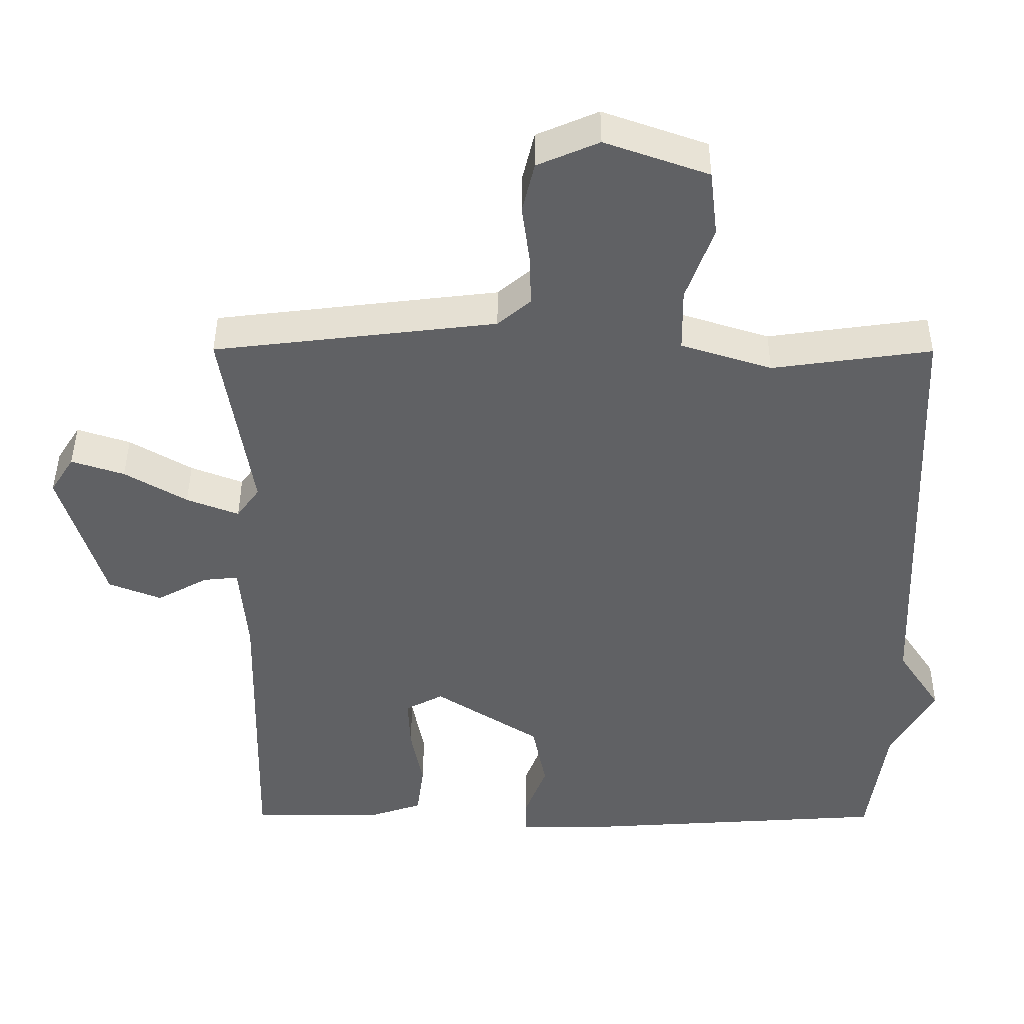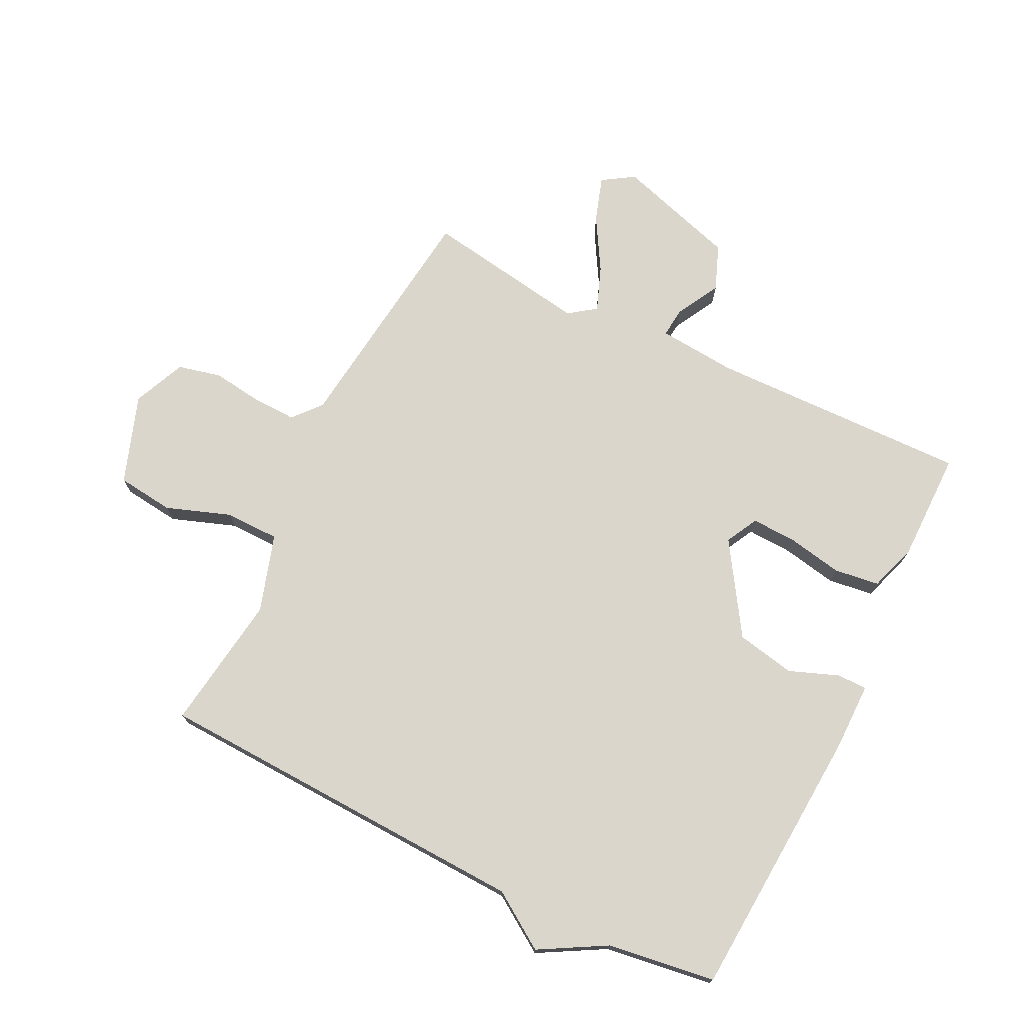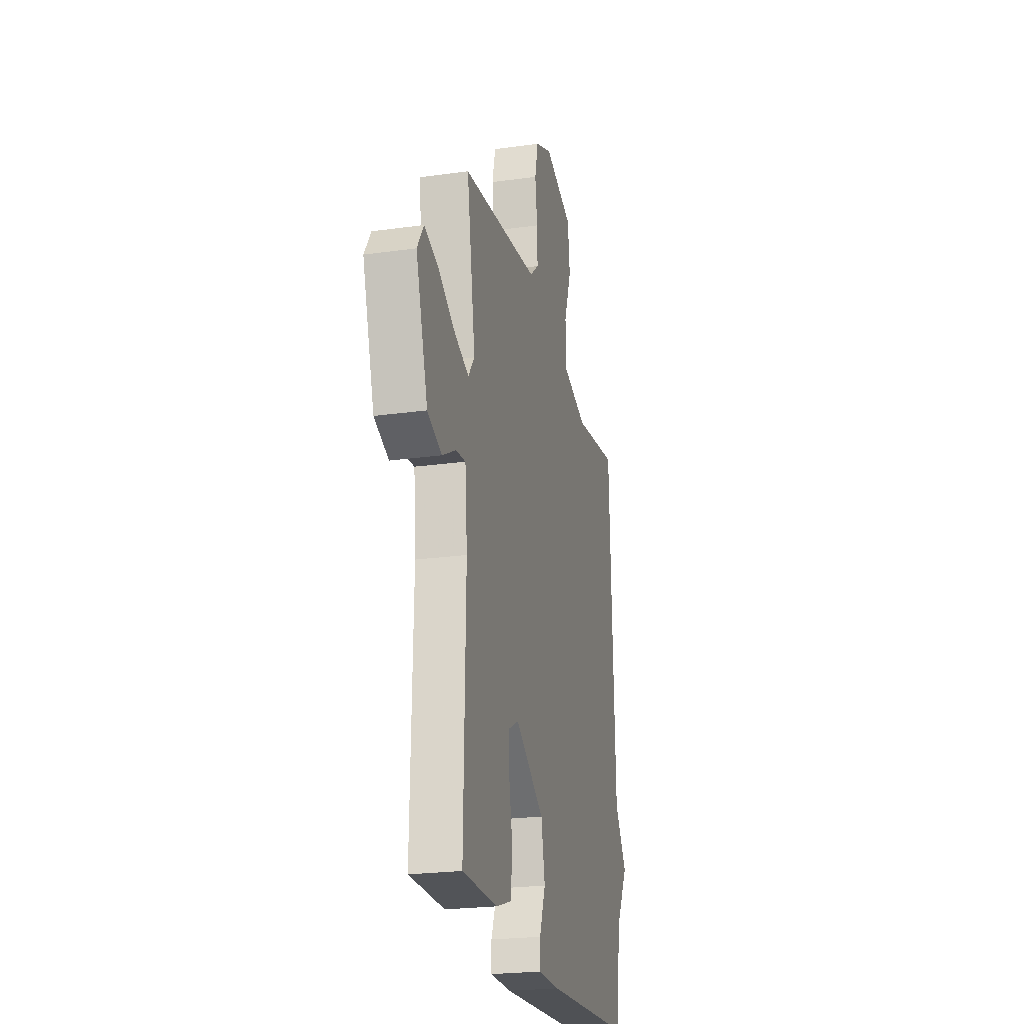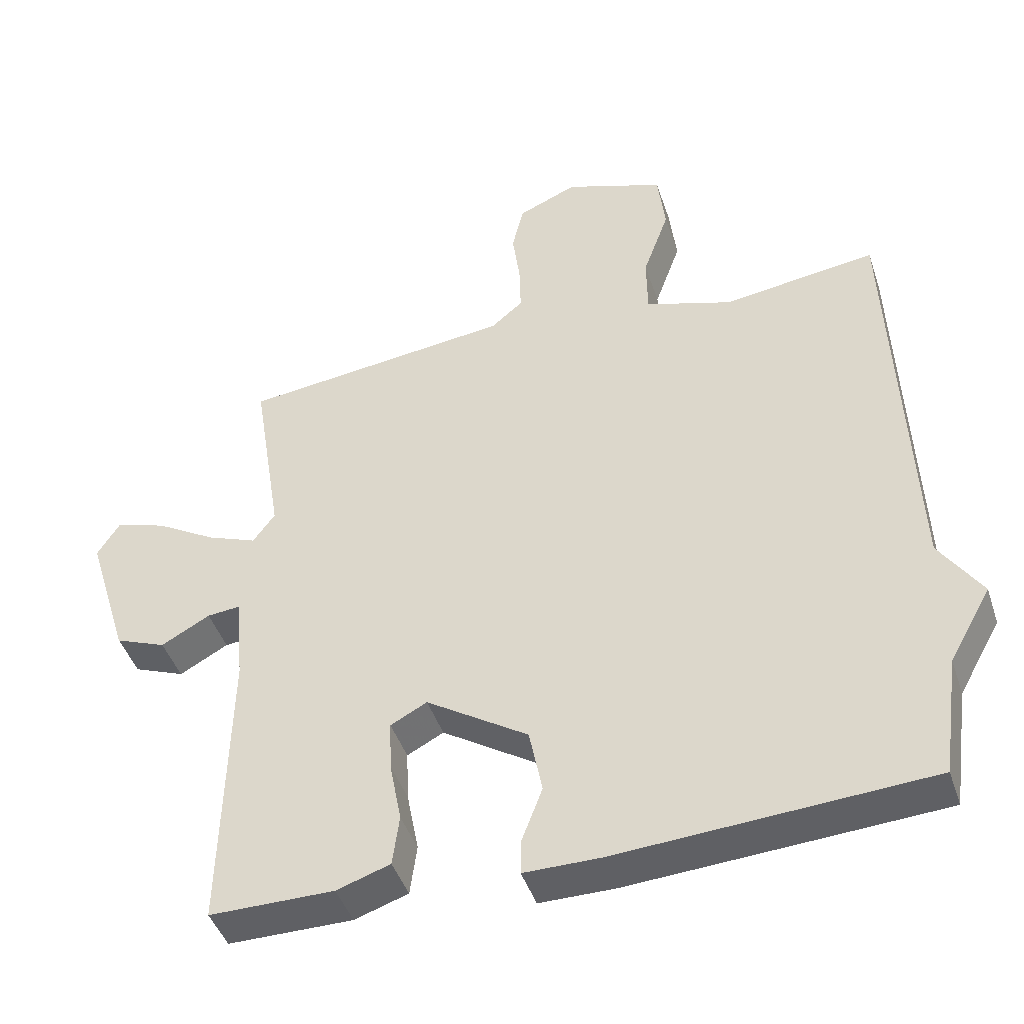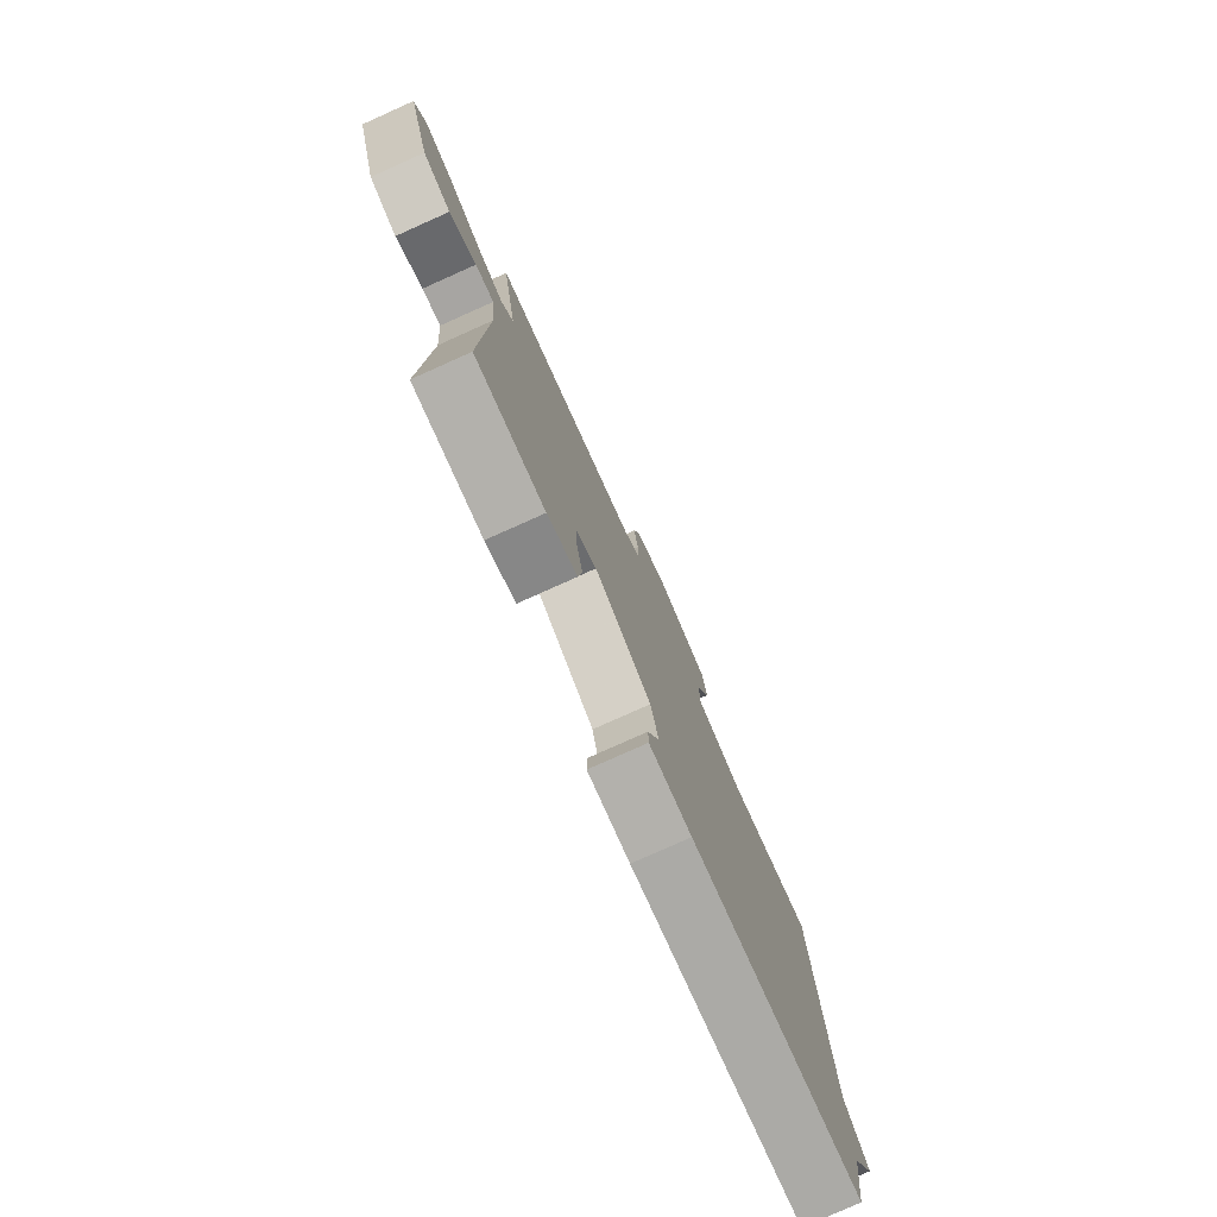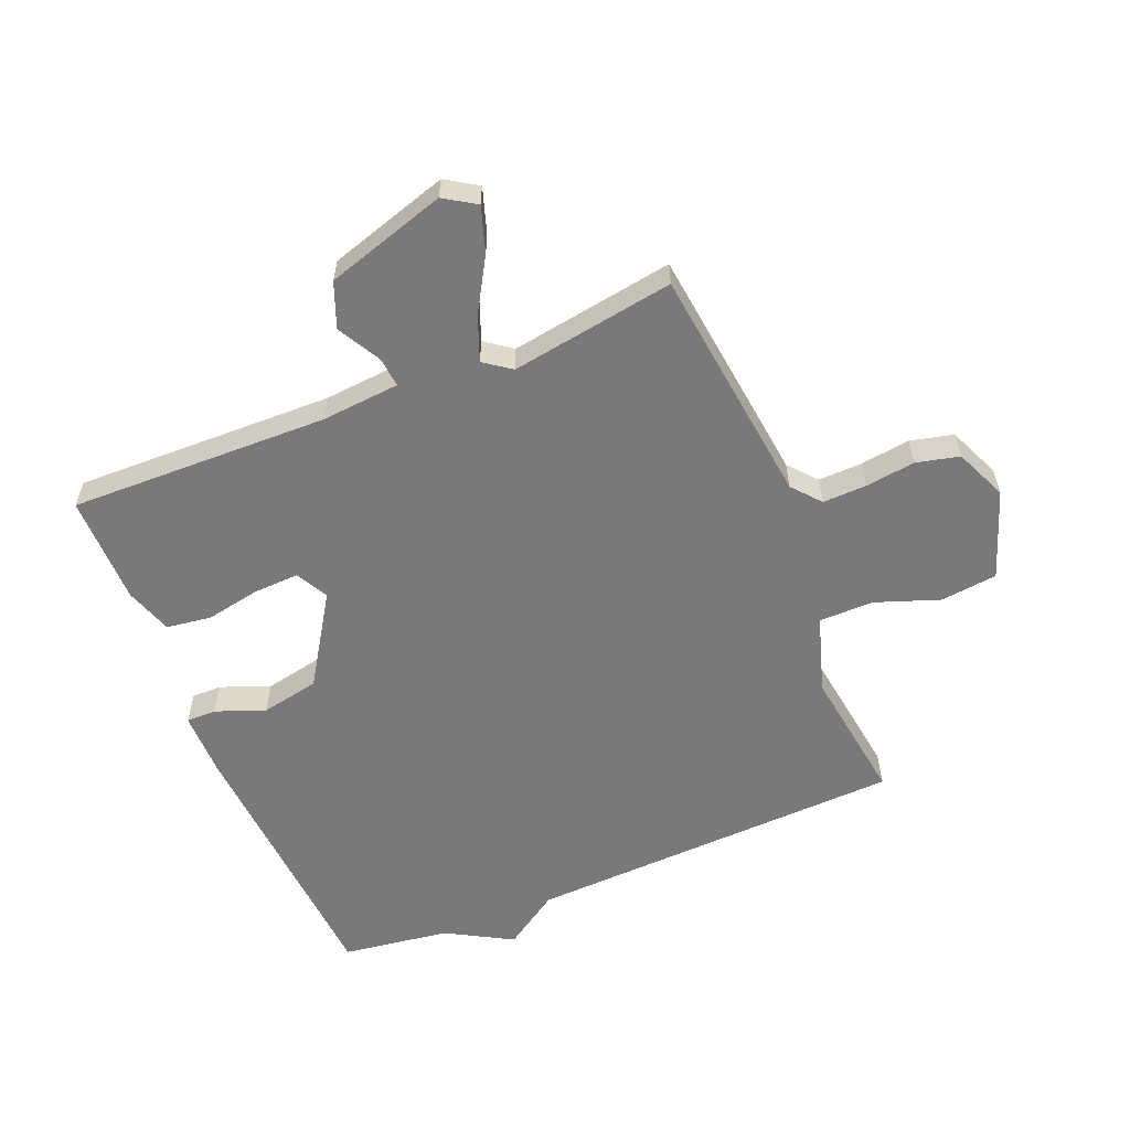
<metadata>
{"format":"obj","ext":"obj","renderer":"f3d","projection":"perspective","resolution":1024,"background":"white","views":[{"elev":43.1,"azim":0.2,"up":"+Z"},{"elev":73.5,"azim":116.3,"up":"+Y"},{"elev":-23.2,"azim":-76.7,"up":"+Z"},{"elev":-44.2,"azim":17.9,"up":"+Z"},{"elev":-79.0,"azim":-65.9,"up":"+Z"},{"elev":-57.9,"azim":-67.6,"up":"+Y"}]}
</metadata>
<code>
v 0.5 0.07 0.5
v 0.525 0.07 -0.123
v 0.586 0.07 -0.215
v 0.525 0.07 -0.323
v 0.5 0.07 -0.5
v 0.048 0.07 -0.529
v -0.062 0.07 -0.529
v -0.062 0.07 -0.48
v -0.031 0.07 -0.399
v -0.05 0.07 -0.303
v -0.198 0.07 -0.208
v -0.251 0.07 -0.236
v -0.248 0.07 -0.31
v -0.231 0.07 -0.4
v -0.241 0.07 -0.474
v -0.319 0.07 -0.5
v -0.5 0.07 -0.5
v -0.49 0.07 -0.074
v -0.501 0.07 0.055
v -0.55 0.07 0.05
v -0.621 0.07 0.011
v -0.695 0.07 0.04
v -0.756 0.07 0.238
v -0.723 0.07 0.29
v -0.649 0.07 0.266
v -0.562 0.07 0.215
v -0.489 0.07 0.187
v -0.457 0.07 0.231
v -0.5 0.07 0.5
v -0.105 0.07 0.547
v -0.059 0.07 0.586
v -0.061 0.07 0.658
v -0.072 0.07 0.74
v -0.055 0.07 0.811
v 0.031 0.07 0.848
v 0.176 0.07 0.797
v 0.187 0.07 0.704
v 0.149 0.07 0.598
v 0.15 0.07 0.509
v 0.277 0.07 0.469
v 0.5 0 0.5
v 0.525 0 -0.123
v 0.586 0 -0.215
v 0.525 0 -0.323
v 0.5 0 -0.5
v 0.048 0 -0.529
v -0.062 0 -0.529
v -0.062 0 -0.48
v -0.031 0 -0.399
v -0.05 0 -0.303
v -0.198 0 -0.208
v -0.251 0 -0.236
v -0.248 0 -0.31
v -0.231 0 -0.4
v -0.241 0 -0.474
v -0.319 0 -0.5
v -0.5 0 -0.5
v -0.49 0 -0.074
v -0.501 0 0.055
v -0.55 0 0.05
v -0.621 0 0.011
v -0.695 0 0.04
v -0.756 0 0.238
v -0.723 0 0.29
v -0.649 0 0.266
v -0.562 0 0.215
v -0.489 0 0.187
v -0.457 0 0.231
v -0.5 0 0.5
v -0.105 0 0.547
v -0.059 0 0.586
v -0.061 0 0.658
v -0.072 0 0.74
v -0.055 0 0.811
v 0.031 0 0.848
v 0.176 0 0.797
v 0.187 0 0.704
v 0.149 0 0.598
v 0.15 0 0.509
v 0.277 0 0.469
f 36 37 38
f 35 36 38
f 34 35 38
f 33 34 38
f 32 33 38
f 31 32 38 39
f 30 31 39
f 30 39 40
f 29 30 40
f 28 29 40
f 24 25 26
f 23 24 26
f 22 23 26
f 21 22 26
f 20 21 26
f 19 20 26 27
f 40 1 2
f 28 40 2
f 27 28 2
f 19 27 2
f 18 19 2
f 16 17 18
f 15 16 18
f 14 15 18
f 13 14 18
f 7 8 9
f 6 7 9
f 5 6 9
f 4 5 9
f 4 9 10
f 3 4 10 11
f 18 2 3 11
f 12 13 18
f 11 12 18
f 78 77 76
f 78 76 75
f 78 75 74
f 78 74 73
f 78 73 72
f 79 78 72 71
f 79 71 70
f 80 79 70
f 80 70 69
f 80 69 68
f 66 65 64
f 66 64 63
f 66 63 62
f 66 62 61
f 66 61 60
f 67 66 60 59
f 42 41 80
f 42 80 68
f 42 68 67
f 42 67 59
f 42 59 58
f 58 57 56
f 58 56 55
f 58 55 54
f 58 54 53
f 49 48 47
f 49 47 46
f 49 46 45
f 49 45 44
f 50 49 44
f 51 50 44 43
f 51 43 42 58
f 58 53 52
f 58 52 51
f 1 41 42 2
f 2 42 43 3
f 3 43 44 4
f 4 44 45 5
f 5 45 46 6
f 6 46 47 7
f 7 47 48 8
f 8 48 49 9
f 9 49 50 10
f 10 50 51 11
f 11 51 52 12
f 12 52 53 13
f 13 53 54 14
f 14 54 55 15
f 15 55 56 16
f 16 56 57 17
f 17 57 58 18
f 18 58 59 19
f 19 59 60 20
f 20 60 61 21
f 21 61 62 22
f 22 62 63 23
f 23 63 64 24
f 24 64 65 25
f 25 65 66 26
f 26 66 67 27
f 27 67 68 28
f 28 68 69 29
f 29 69 70 30
f 30 70 71 31
f 31 71 72 32
f 32 72 73 33
f 33 73 74 34
f 34 74 75 35
f 35 75 76 36
f 36 76 77 37
f 37 77 78 38
f 38 78 79 39
f 39 79 80 40
f 40 80 41 1

</code>
